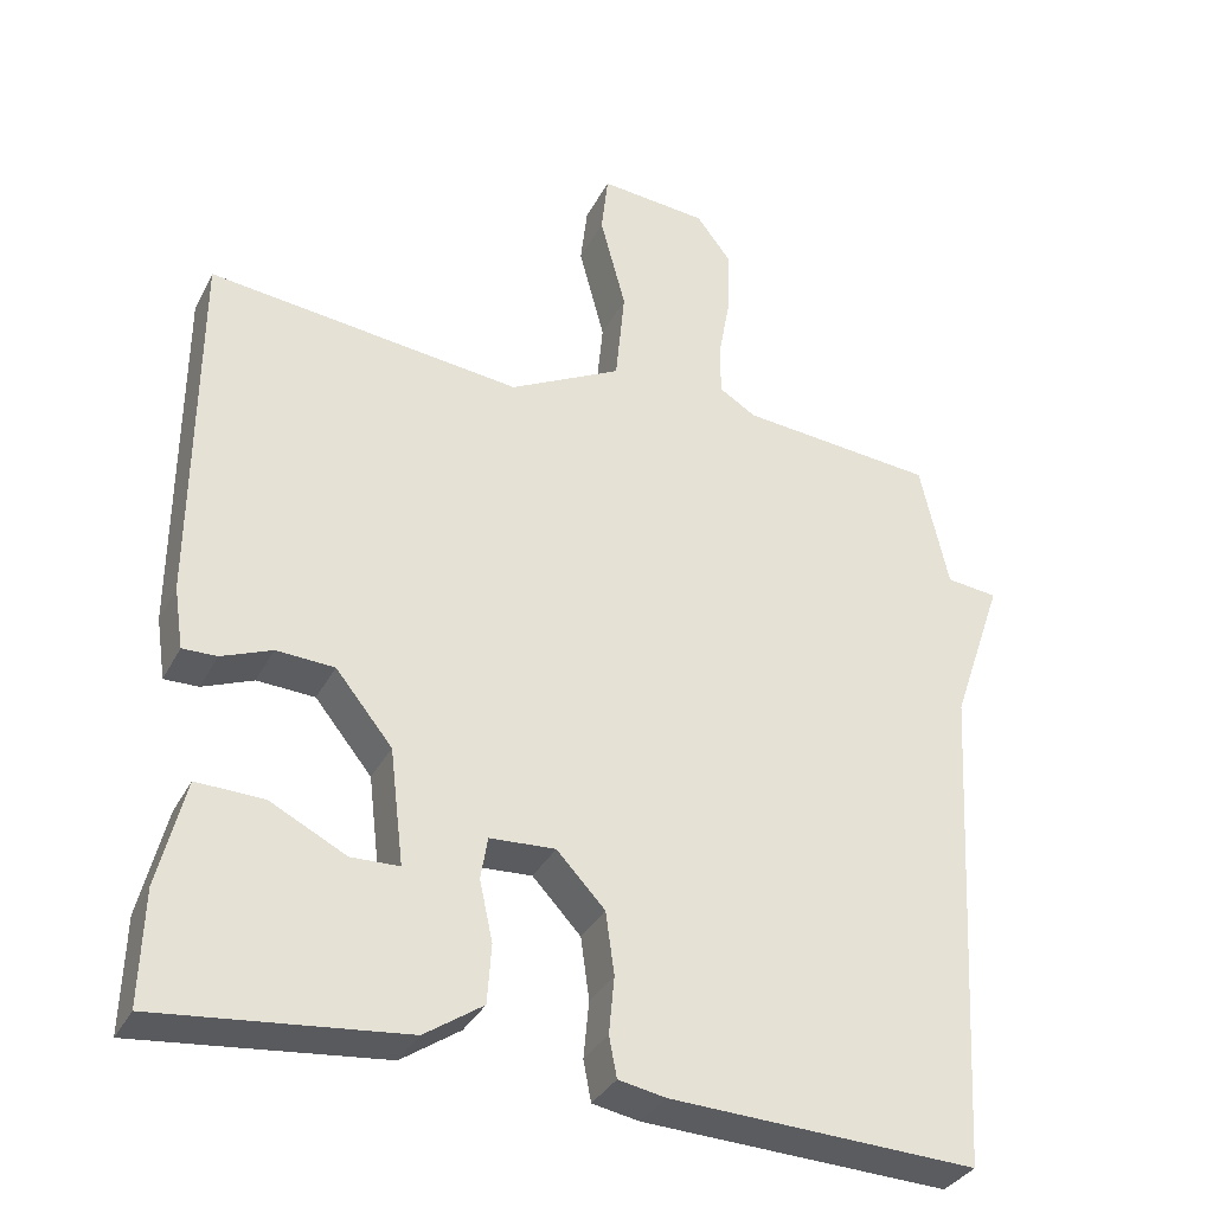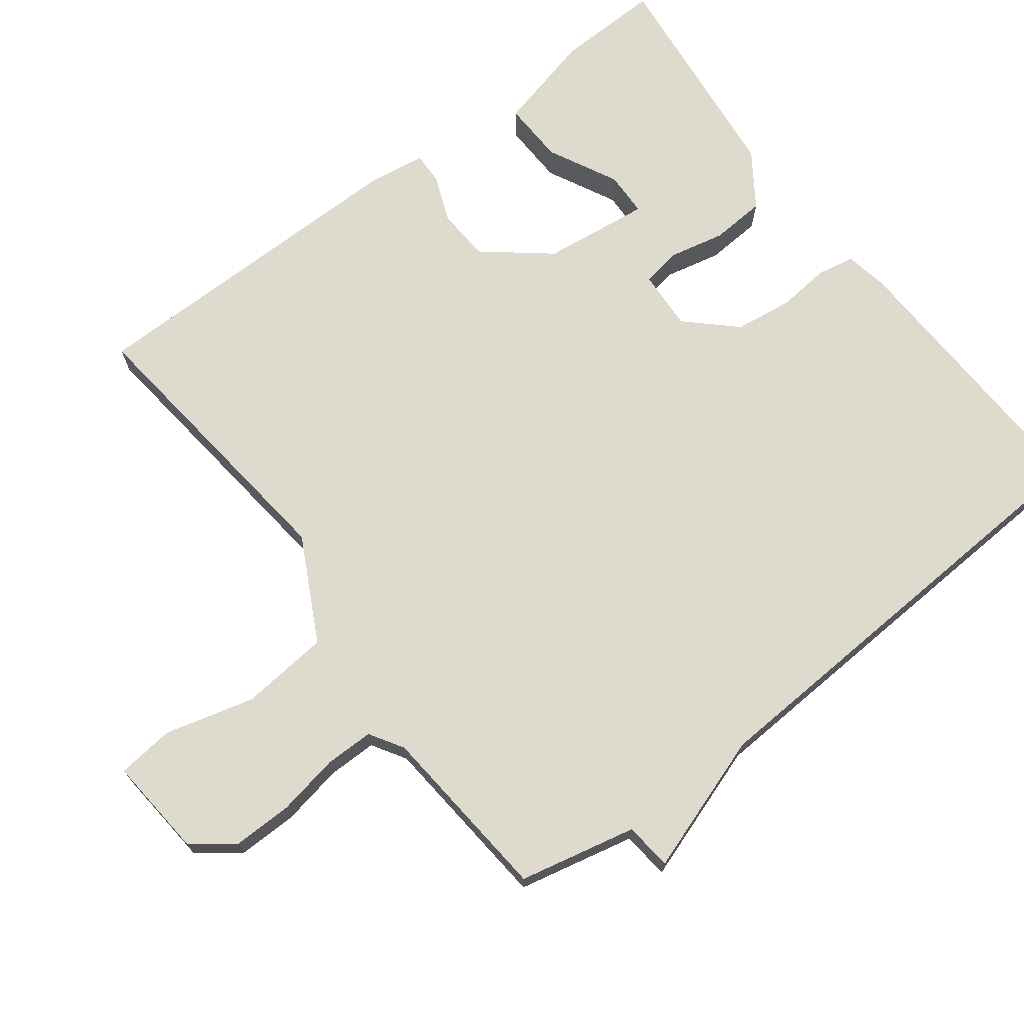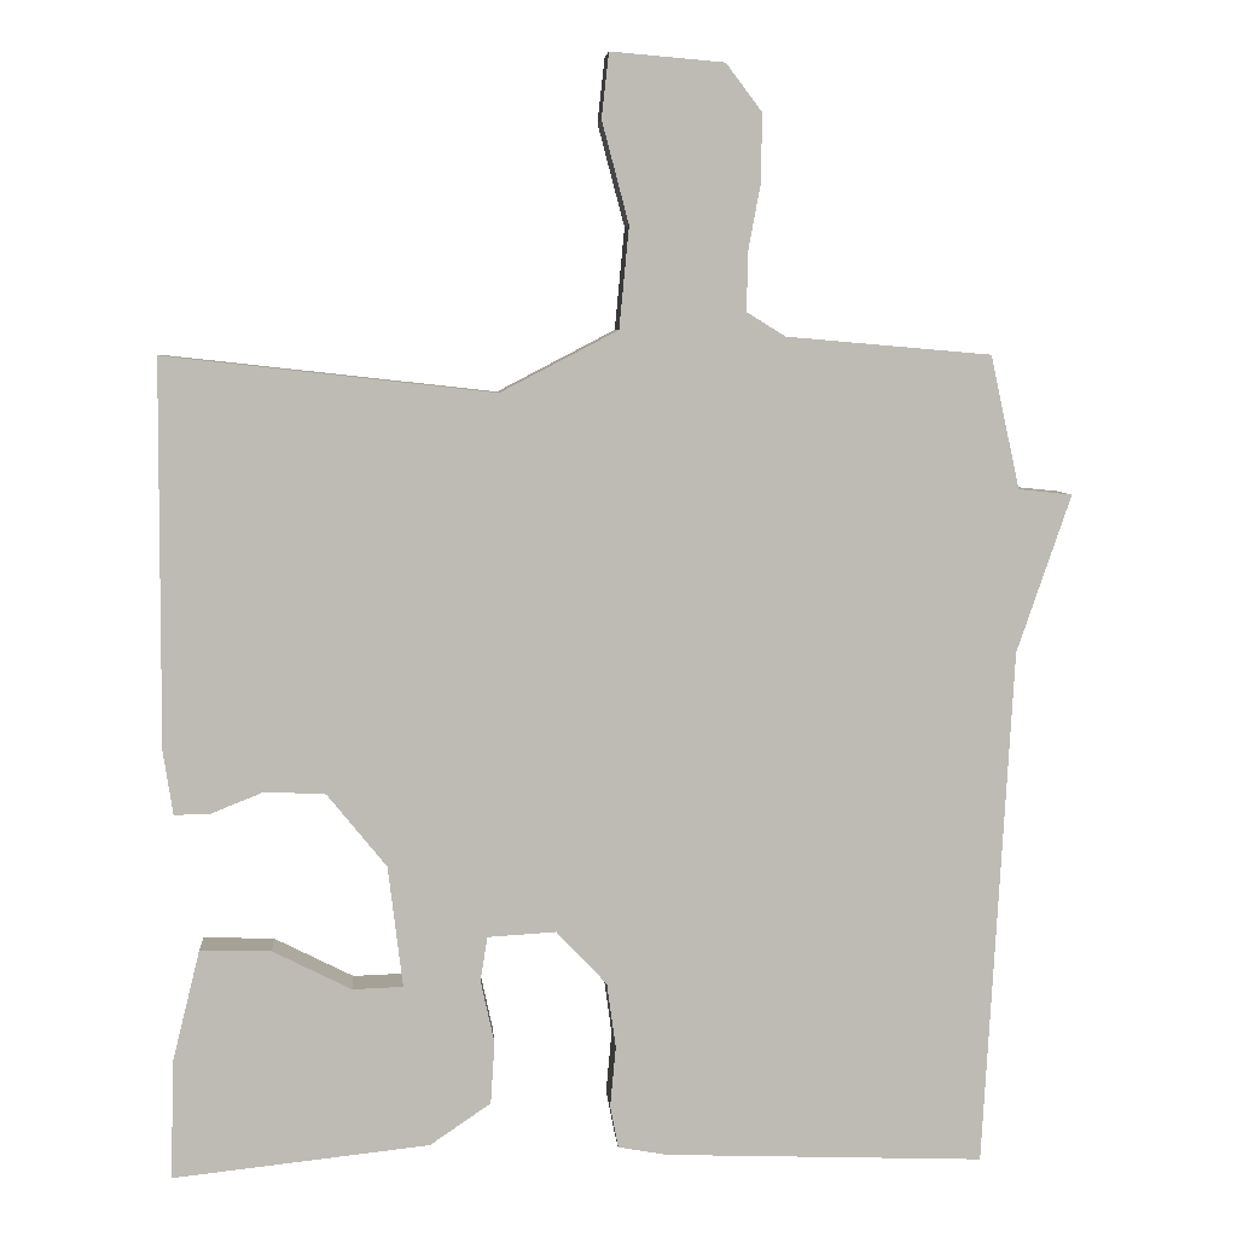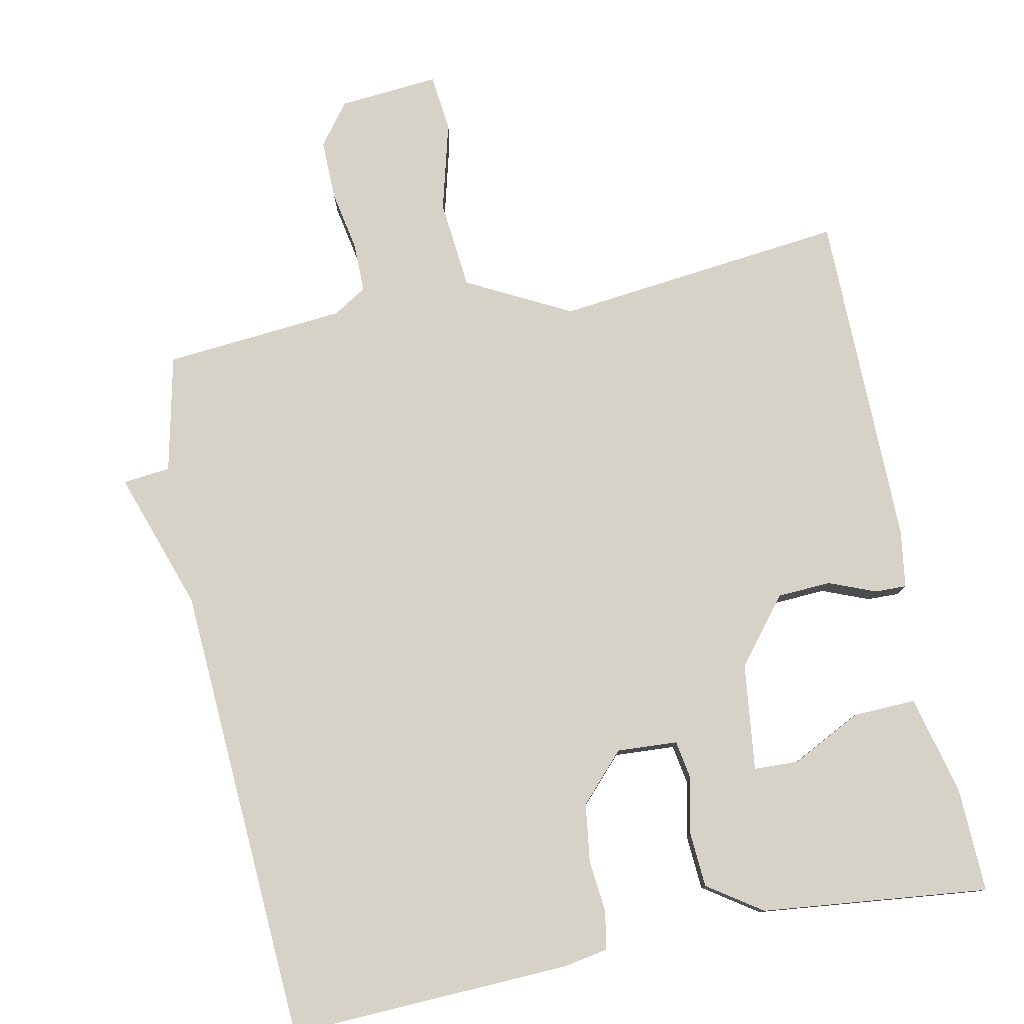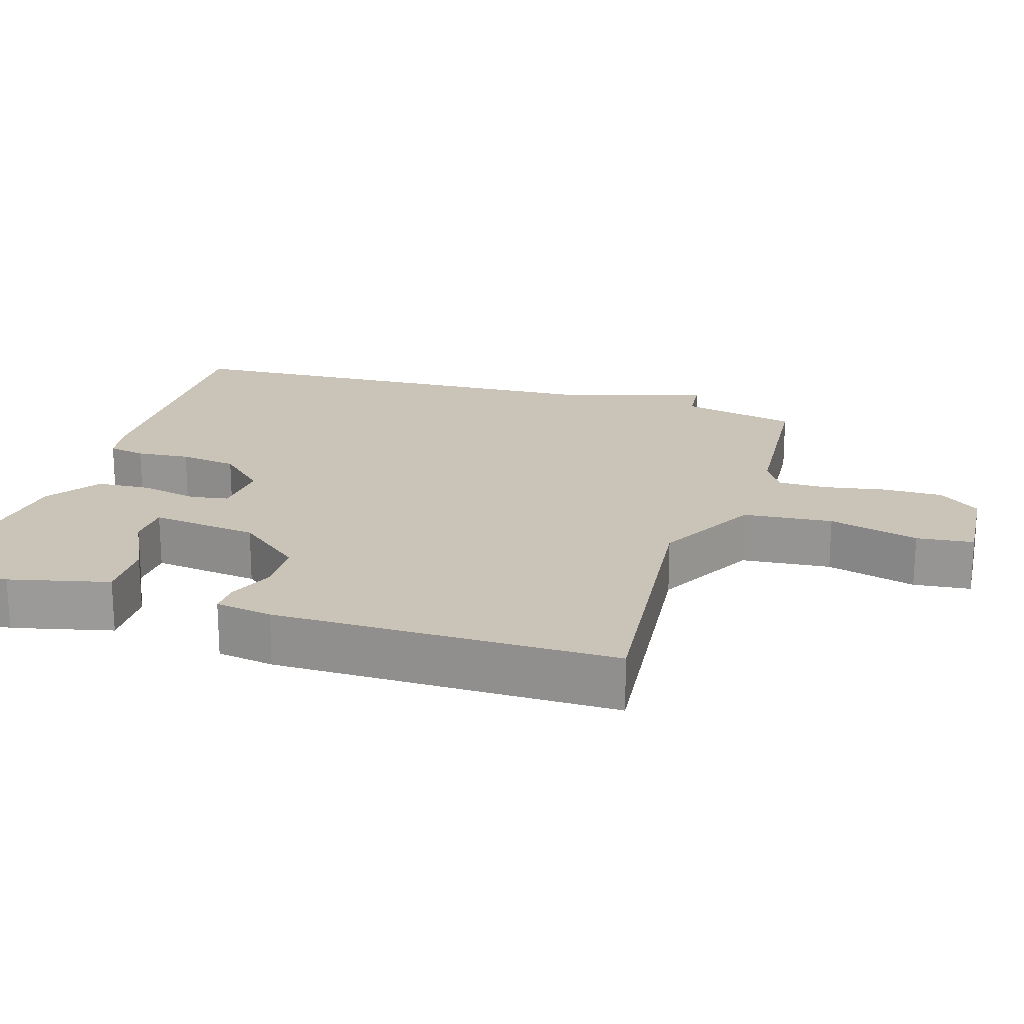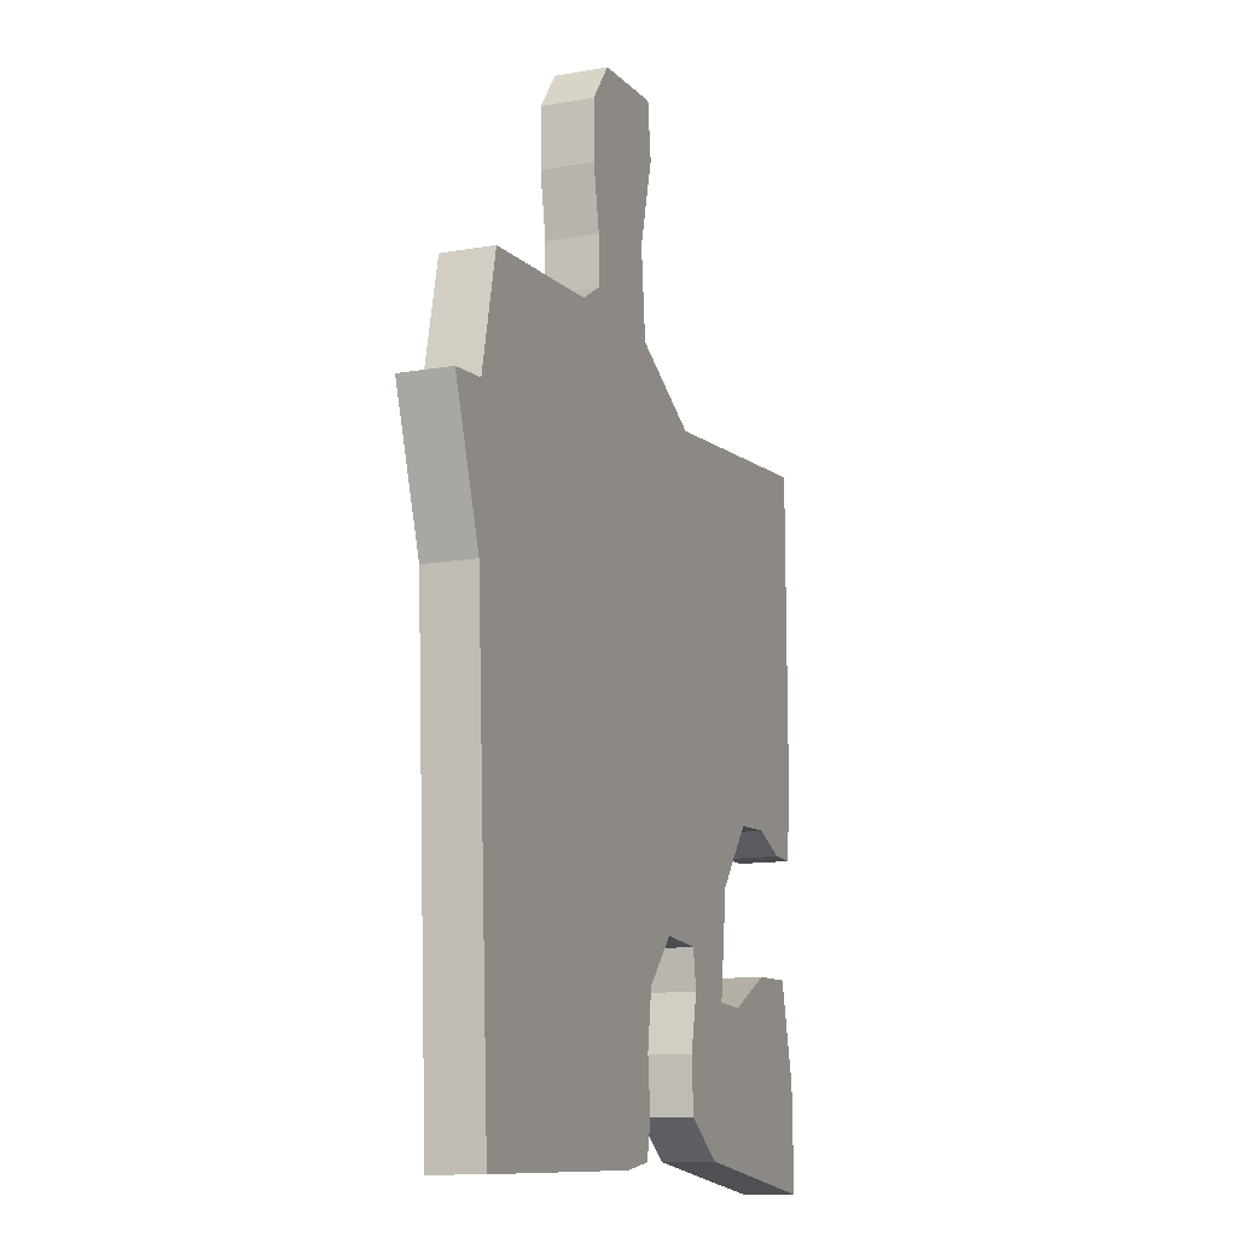
<metadata>
{"format":"obj","ext":"obj","renderer":"f3d","projection":"perspective","resolution":1024,"background":"white","views":[{"elev":-34.3,"azim":-24.3,"up":"+Z"},{"elev":71.1,"azim":52.8,"up":"+Y"},{"elev":6.1,"azim":-4.4,"up":"+Z"},{"elev":78.6,"azim":168.5,"up":"+Y"},{"elev":20.0,"azim":-72.4,"up":"+Y"},{"elev":-13.0,"azim":111.7,"up":"+Z"}]}
</metadata>
<code>
v 0.5 0.07 -0.5
v 0.107 0.07 -0.485
v 0.047 0.07 -0.474
v 0.037 0.07 -0.422
v 0.044 0.07 -0.348
v 0.033 0.07 -0.268
v -0.029 0.07 -0.202
v -0.113 0.07 -0.207
v -0.122 0.07 -0.261
v -0.105 0.07 -0.339
v -0.11 0.07 -0.415
v -0.185 0.07 -0.466
v -0.5 0.07 -0.5
v -0.496 0.07 -0.355
v -0.462 0.07 -0.217
v -0.375 0.07 -0.22
v -0.278 0.07 -0.269
v -0.216 0.07 -0.267
v -0.234 0.07 -0.118
v -0.307 0.07 -0.028
v -0.381 0.07 -0.024
v -0.446 0.07 -0.05
v -0.49 0.07 -0.051
v -0.502 0.07 0.028
v -0.5 0.07 0.5
v -0.096 0.07 0.455
v 0.048 0.07 0.53
v 0.06 0.07 0.654
v 0.027 0.07 0.779
v 0.036 0.07 0.858
v 0.175 0.07 0.846
v 0.219 0.07 0.788
v 0.218 0.07 0.705
v 0.202 0.07 0.619
v 0.202 0.07 0.551
v 0.249 0.07 0.522
v 0.5 0.07 0.5
v 0.536 0.07 0.337
v 0.602 0.07 0.33
v 0.536 0.07 0.137
v 0.5 0 -0.5
v 0.107 0 -0.485
v 0.047 0 -0.474
v 0.037 0 -0.422
v 0.044 0 -0.348
v 0.033 0 -0.268
v -0.029 0 -0.202
v -0.113 0 -0.207
v -0.122 0 -0.261
v -0.105 0 -0.339
v -0.11 0 -0.415
v -0.185 0 -0.466
v -0.5 0 -0.5
v -0.496 0 -0.355
v -0.462 0 -0.217
v -0.375 0 -0.22
v -0.278 0 -0.269
v -0.216 0 -0.267
v -0.234 0 -0.118
v -0.307 0 -0.028
v -0.381 0 -0.024
v -0.446 0 -0.05
v -0.49 0 -0.051
v -0.502 0 0.028
v -0.5 0 0.5
v -0.096 0 0.455
v 0.048 0 0.53
v 0.06 0 0.654
v 0.027 0 0.779
v 0.036 0 0.858
v 0.175 0 0.846
v 0.219 0 0.788
v 0.218 0 0.705
v 0.202 0 0.619
v 0.202 0 0.551
v 0.249 0 0.522
v 0.5 0 0.5
v 0.536 0 0.337
v 0.602 0 0.33
v 0.536 0 0.137
f 38 39 40
f 3 4 5
f 2 3 5
f 1 2 5
f 40 1 5
f 38 40 5
f 37 38 5
f 36 37 5
f 35 36 5 6
f 34 35 6 7
f 32 33 34
f 31 32 34
f 30 31 34
f 29 30 34
f 28 29 34
f 27 28 34
f 27 34 7 8
f 26 27 8
f 24 25 26
f 23 24 26
f 22 23 26
f 21 22 26
f 20 21 26
f 19 20 26 8
f 18 19 8 9
f 15 16 17
f 14 15 17
f 13 14 17
f 12 13 17
f 11 12 17
f 11 17 18
f 9 10 11 18
f 80 79 78
f 45 44 43
f 45 43 42
f 45 42 41
f 45 41 80
f 45 80 78
f 45 78 77
f 45 77 76
f 46 45 76 75
f 47 46 75 74
f 74 73 72
f 74 72 71
f 74 71 70
f 74 70 69
f 74 69 68
f 74 68 67
f 48 47 74 67
f 48 67 66
f 66 65 64
f 66 64 63
f 66 63 62
f 66 62 61
f 66 61 60
f 48 66 60 59
f 49 48 59 58
f 57 56 55
f 57 55 54
f 57 54 53
f 57 53 52
f 57 52 51
f 58 57 51
f 58 51 50 49
f 1 41 42 2
f 2 42 43 3
f 3 43 44 4
f 4 44 45 5
f 5 45 46 6
f 6 46 47 7
f 7 47 48 8
f 8 48 49 9
f 9 49 50 10
f 10 50 51 11
f 11 51 52 12
f 12 52 53 13
f 13 53 54 14
f 14 54 55 15
f 15 55 56 16
f 16 56 57 17
f 17 57 58 18
f 18 58 59 19
f 19 59 60 20
f 20 60 61 21
f 21 61 62 22
f 22 62 63 23
f 23 63 64 24
f 24 64 65 25
f 25 65 66 26
f 26 66 67 27
f 27 67 68 28
f 28 68 69 29
f 29 69 70 30
f 30 70 71 31
f 31 71 72 32
f 32 72 73 33
f 33 73 74 34
f 34 74 75 35
f 35 75 76 36
f 36 76 77 37
f 37 77 78 38
f 38 78 79 39
f 39 79 80 40
f 40 80 41 1

</code>
